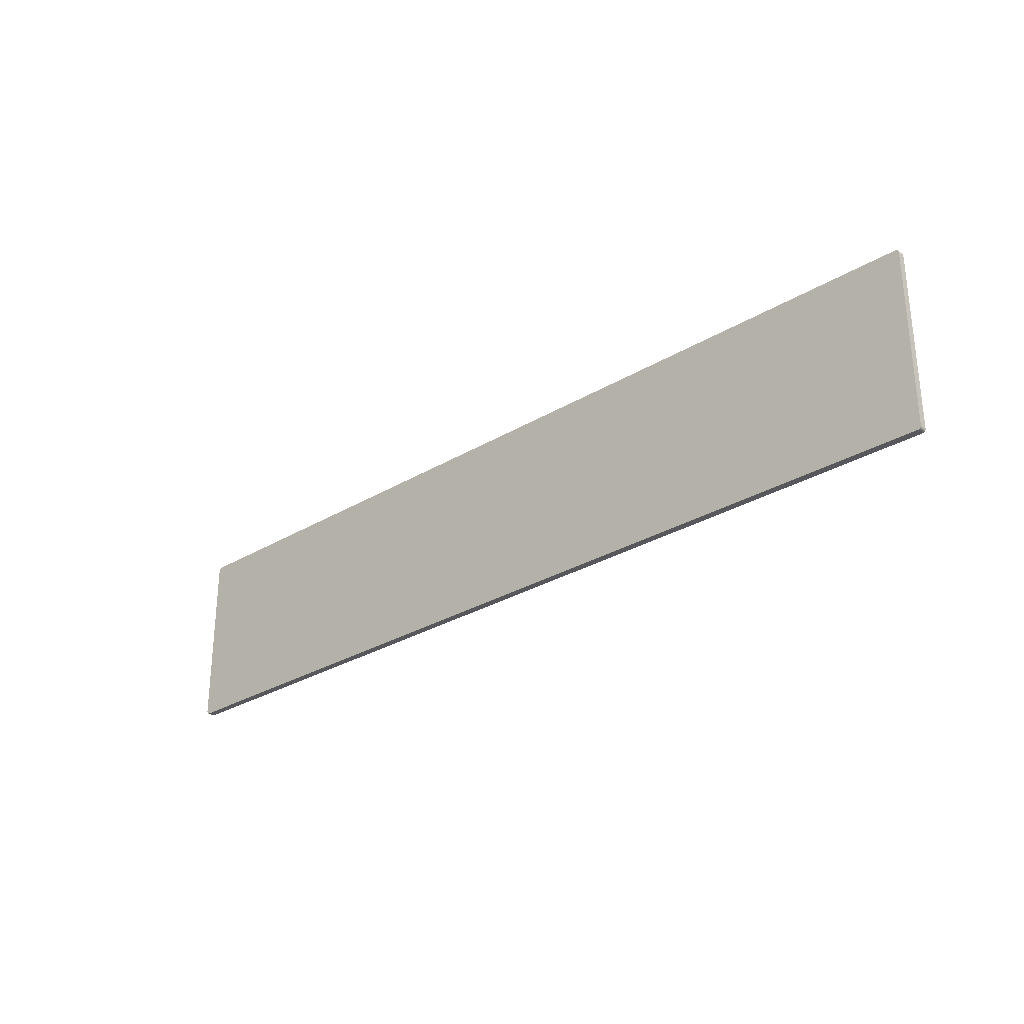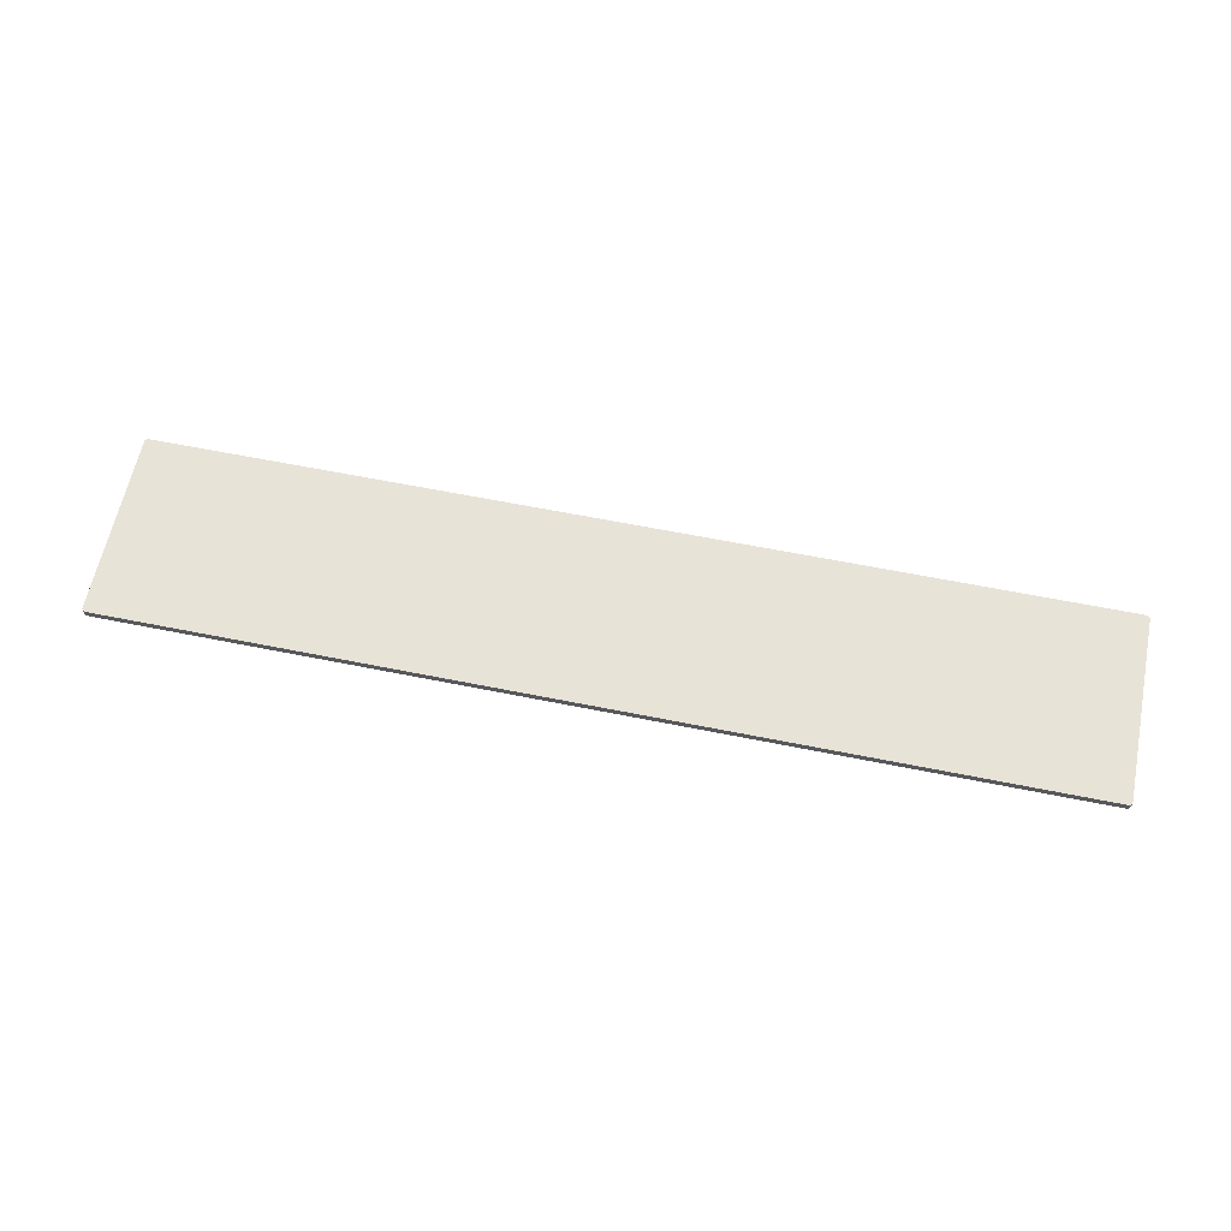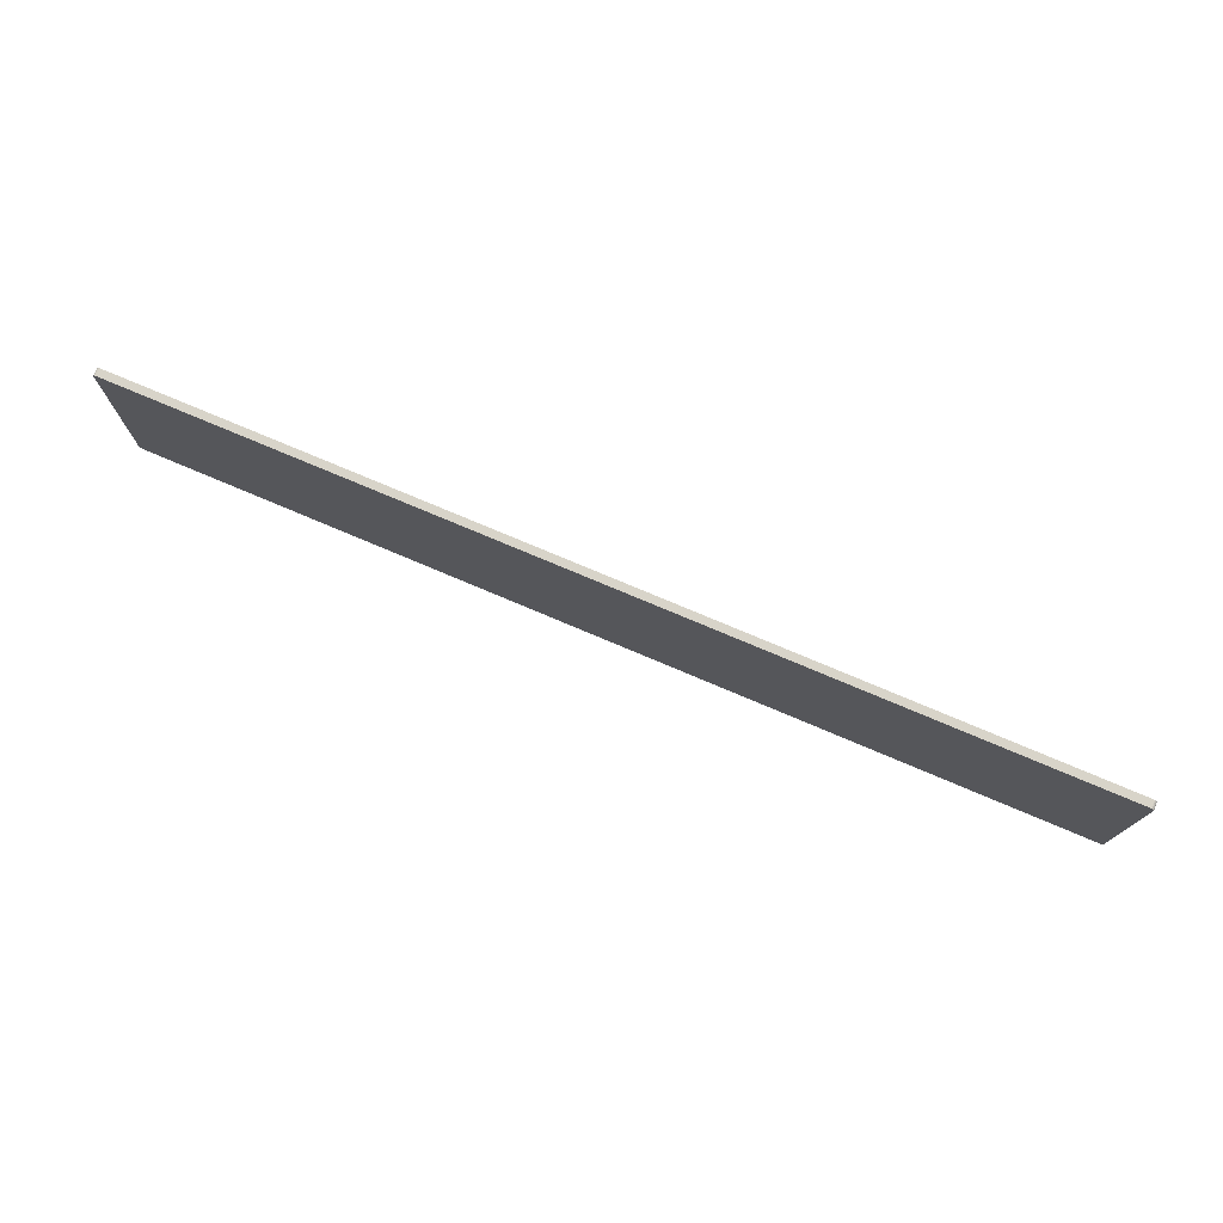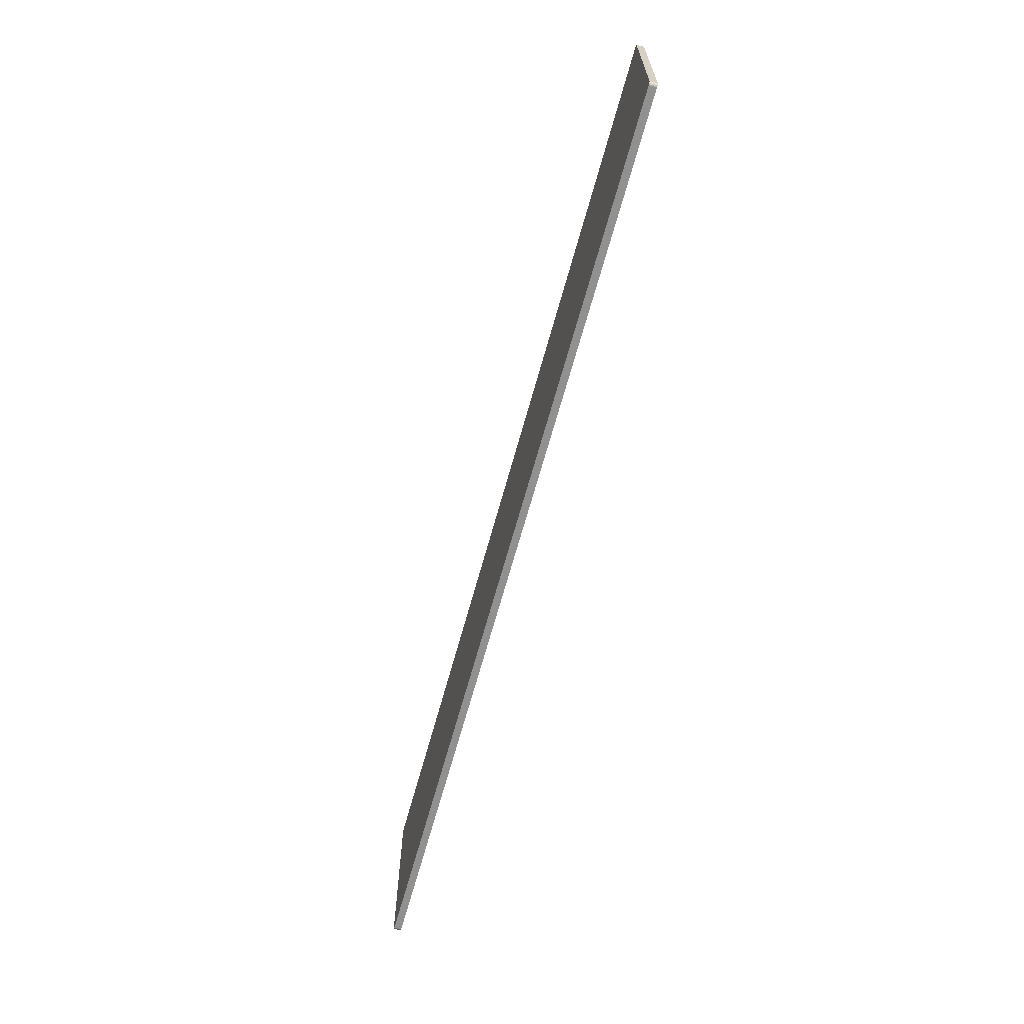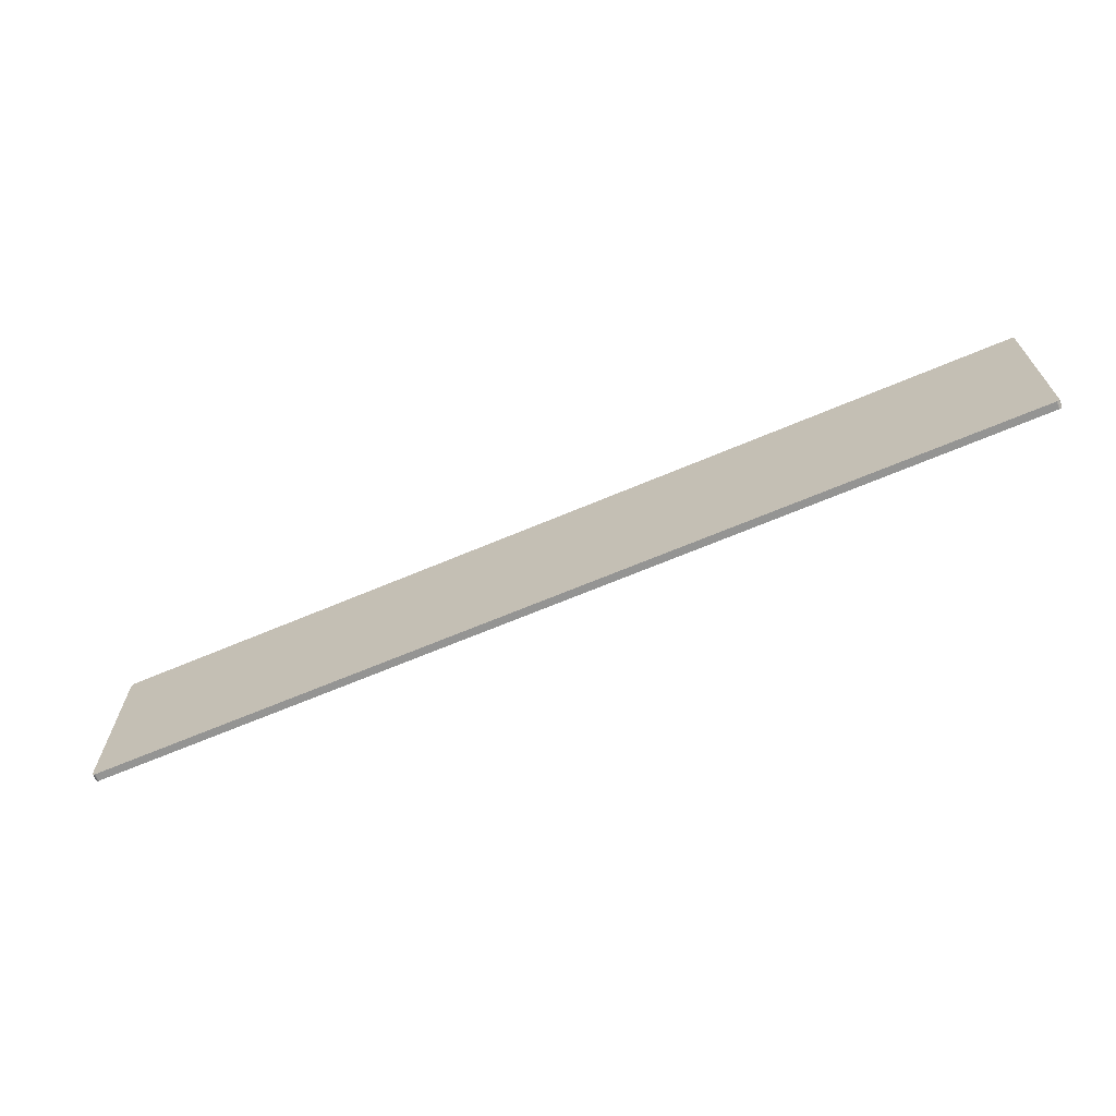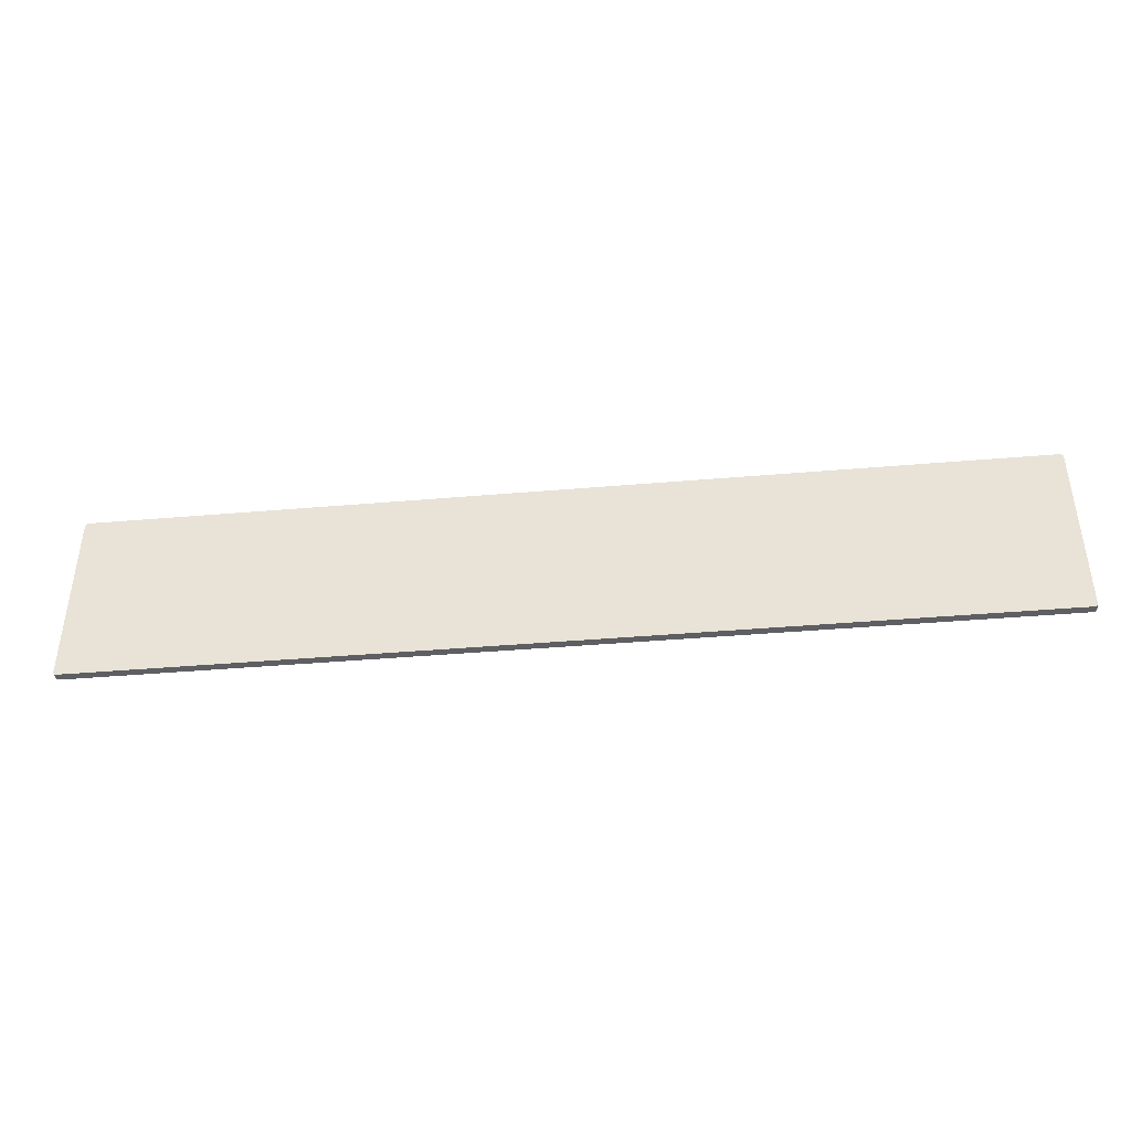
<metadata>
{"format":"obj","ext":"obj","renderer":"f3d","projection":"perspective","resolution":1024,"background":"white","views":[{"elev":-28.7,"azim":-137.8,"up":"+Y"},{"elev":61.8,"azim":11.6,"up":"+Z"},{"elev":75.4,"azim":-157.0,"up":"+Y"},{"elev":-65.8,"azim":74.7,"up":"+Y"},{"elev":-67.0,"azim":23.0,"up":"+Y"},{"elev":-41.6,"azim":-174.1,"up":"+Y"}]}
</metadata>
<code>
v 124.8 95 4
v 124.9 95.04 4
v 124.9 95.01 4
v 125 95.12 4
v 125 95.19 4
v 125 95.17 4
v 125 95.08 4
v 124.9 95.04 4
v 125 95.12 4
v 125 95.12 4
v 124.9 95.04 4
v 125 95.19 4
v 125 95.19 4
v 124.9 95.04 4
v 124.8 95 4
v 125 104.8 4
v 124.8 105 4
v 125 104.9 4
v 125 104.9 4
v 125 104.8 4
v 125 104.9 4
v 125 104.9 4
v 124.9 105 4
v 124.9 105 4
v 124.8 105 4
v 124.8 105 4
v 124.9 105 4
v 125 104.9 4
v 124.8 105 4
v 124.9 105 4
v 125 104.8 4
v 125 95.19 4
v 124.8 105 4
v 124.8 105 4
v 125 95.19 4
v 124.8 95 4
v 75.19 95 4
v 124.8 105 4
v 124.8 95 4
v 75.19 95 4
v 75.17 105 4
v 124.8 105 4
v 75.07 105 4
v 75.12 105 4
v 75.17 105 4
v 75.04 104.9 4
v 75.07 105 4
v 75.17 105 4
v 75.01 104.9 4
v 75.04 104.9 4
v 75 104.8 4
v 75 104.8 4
v 75.04 104.9 4
v 75 104.8 4
v 75 104.8 4
v 75.04 104.9 4
v 75.17 105 4
v 75 95.25 4
v 75 104.8 4
v 75.17 105 4
v 75.19 95 4
v 75 95.25 4
v 75.17 105 4
v 75.19 95 4
v 75 95.22 4
v 75 95.25 4
v 75.19 95 4
v 75.17 95 4
v 75 95.22 4
v 75 95.22 4
v 75 95.18 4
v 75 95.2 4
v 75 95.22 4
v 75 95.15 4
v 75 95.18 4
v 75 95.22 4
v 75.01 95.13 4
v 75 95.15 4
v 75 95.22 4
v 75.02 95.11 4
v 75.01 95.13 4
v 75 95.22 4
v 75.03 95.09 4
v 75.02 95.11 4
v 75 95.22 4
v 75.04 95.07 4
v 75.03 95.09 4
v 75 95.22 4
v 75.06 95.05 4
v 75.04 95.07 4
v 75.1 95.02 4
v 75.08 95.04 4
v 75.06 95.05 4
v 75 95.22 4
v 75.1 95.02 4
v 75.06 95.05 4
v 75 95.22 4
v 75.12 95.01 4
v 75.1 95.02 4
v 75 95.22 4
v 75.14 95.01 4
v 75.12 95.01 4
v 75 95.22 4
v 75.17 95 4
v 75.14 95.01 4
v 124.9 95.01 4.404
v 124.9 95.04 4.404
v 124.8 95 4.404
v 125 95.17 4.404
v 125 95.19 4.404
v 125 95.12 4.404
v 125 95.12 4.404
v 124.9 95.04 4.404
v 125 95.08 4.404
v 125 95.19 4.404
v 124.9 95.04 4.404
v 125 95.12 4.404
v 124.8 95 4.404
v 124.9 95.04 4.404
v 125 95.19 4.404
v 125 104.9 4.404
v 124.8 105 4.404
v 125 104.8 4.404
v 125 104.9 4.404
v 125 104.8 4.404
v 125 104.9 4.404
v 124.9 105 4.404
v 124.9 105 4.404
v 125 104.9 4.404
v 124.9 105 4.404
v 124.8 105 4.404
v 124.8 105 4.404
v 124.9 105 4.404
v 124.8 105 4.404
v 125 104.9 4.404
v 124.8 105 4.404
v 125 95.19 4.404
v 125 104.8 4.404
v 124.8 95 4.404
v 125 95.19 4.404
v 124.8 105 4.404
v 124.8 95 4.404
v 124.8 105 4.404
v 75.19 95 4.404
v 124.8 105 4.404
v 75.17 105 4.404
v 75.19 95 4.404
v 75.17 105 4.404
v 75.12 105 4.404
v 75.07 105 4.404
v 75.17 105 4.404
v 75.07 105 4.404
v 75.04 104.9 4.404
v 75 104.8 4.404
v 75.04 104.9 4.404
v 75.01 104.9 4.404
v 75 104.8 4.404
v 75.04 104.9 4.404
v 75 104.8 4.404
v 75.17 105 4.404
v 75.04 104.9 4.404
v 75 104.8 4.404
v 75.17 105 4.404
v 75 104.8 4.404
v 75 95.25 4.404
v 75.17 105 4.404
v 75 95.25 4.404
v 75.19 95 4.404
v 75 95.25 4.404
v 75 95.22 4.404
v 75.19 95 4.404
v 75 95.22 4.404
v 75.17 95 4.404
v 75.19 95 4.404
v 75 95.2 4.404
v 75 95.18 4.404
v 75 95.22 4.404
v 75 95.18 4.404
v 75 95.15 4.404
v 75 95.22 4.404
v 75 95.15 4.404
v 75.01 95.13 4.404
v 75 95.22 4.404
v 75.01 95.13 4.404
v 75.02 95.11 4.404
v 75 95.22 4.404
v 75.02 95.11 4.404
v 75.03 95.09 4.404
v 75 95.22 4.404
v 75.03 95.09 4.404
v 75.04 95.07 4.404
v 75 95.22 4.404
v 75.04 95.07 4.404
v 75.06 95.05 4.404
v 75 95.22 4.404
v 75.06 95.05 4.404
v 75.08 95.04 4.404
v 75.1 95.02 4.404
v 75.06 95.05 4.404
v 75.1 95.02 4.404
v 75 95.22 4.404
v 75.1 95.02 4.404
v 75.12 95.01 4.404
v 75 95.22 4.404
v 75.12 95.01 4.404
v 75.14 95.01 4.404
v 75 95.22 4.404
v 75.14 95.01 4.404
v 75.17 95 4.404
v 75 95.22 4.404
v 124.8 95 4
v 75.19 95 4.404
v 75.19 95 4
v 124.8 95 4
v 124.8 95 4.404
v 75.19 95 4.404
v 124.9 95.01 4
v 124.8 95 4.404
v 124.8 95 4
v 124.9 95.01 4
v 124.9 95.01 4.404
v 124.8 95 4.404
v 124.9 95.04 4
v 124.9 95.01 4.404
v 124.9 95.01 4
v 124.9 95.04 4
v 124.9 95.04 4.404
v 124.9 95.01 4.404
v 125 95.08 4
v 124.9 95.04 4.404
v 124.9 95.04 4
v 125 95.08 4
v 125 95.08 4.404
v 124.9 95.04 4.404
v 125 95.12 4
v 125 95.08 4.404
v 125 95.08 4
v 125 95.12 4
v 125 95.12 4.404
v 125 95.08 4.404
v 125 95.17 4
v 125 95.12 4.404
v 125 95.12 4
v 125 95.17 4
v 125 95.17 4.404
v 125 95.12 4.404
v 125 95.19 4
v 125 95.17 4.404
v 125 95.17 4
v 125 95.19 4
v 125 95.19 4.404
v 125 95.17 4.404
v 125 104.8 4
v 125 95.19 4.404
v 125 95.19 4
v 125 104.8 4
v 125 104.8 4.404
v 125 95.19 4.404
v 125 104.9 4
v 125 104.8 4.404
v 125 104.8 4
v 125 104.9 4
v 125 104.9 4.404
v 125 104.8 4.404
v 125 104.9 4
v 125 104.9 4.404
v 125 104.9 4
v 125 104.9 4
v 125 104.9 4.404
v 125 104.9 4.404
v 124.9 105 4
v 125 104.9 4.404
v 125 104.9 4
v 124.9 105 4
v 124.9 105 4.404
v 125 104.9 4.404
v 124.9 105 4
v 124.9 105 4.404
v 124.9 105 4
v 124.9 105 4
v 124.9 105 4.404
v 124.9 105 4.404
v 124.8 105 4
v 124.9 105 4.404
v 124.9 105 4
v 124.8 105 4
v 124.8 105 4.404
v 124.9 105 4.404
v 124.8 105 4
v 124.8 105 4.404
v 124.8 105 4
v 124.8 105 4
v 124.8 105 4.404
v 124.8 105 4.404
v 75.17 105 4
v 124.8 105 4.404
v 124.8 105 4
v 75.17 105 4
v 75.17 105 4.404
v 124.8 105 4.404
v 75.12 105 4
v 75.17 105 4.404
v 75.17 105 4
v 75.12 105 4
v 75.12 105 4.404
v 75.17 105 4.404
v 75.07 105 4
v 75.12 105 4.404
v 75.12 105 4
v 75.07 105 4
v 75.07 105 4.404
v 75.12 105 4.404
v 75.04 104.9 4
v 75.07 105 4.404
v 75.07 105 4
v 75.04 104.9 4
v 75.04 104.9 4.404
v 75.07 105 4.404
v 75.01 104.9 4
v 75.04 104.9 4.404
v 75.04 104.9 4
v 75.01 104.9 4
v 75.01 104.9 4.404
v 75.04 104.9 4.404
v 75 104.8 4
v 75.01 104.9 4.404
v 75.01 104.9 4
v 75 104.8 4
v 75 104.8 4.404
v 75.01 104.9 4.404
v 75 104.8 4
v 75 104.8 4.404
v 75 104.8 4
v 75 104.8 4
v 75 104.8 4.404
v 75 104.8 4.404
v 75 95.25 4
v 75 104.8 4.404
v 75 104.8 4
v 75 95.25 4
v 75 95.25 4.404
v 75 104.8 4.404
v 75 95.22 4
v 75 95.25 4.404
v 75 95.25 4
v 75 95.22 4
v 75 95.22 4.404
v 75 95.25 4.404
v 75 95.2 4
v 75 95.22 4.404
v 75 95.22 4
v 75 95.2 4
v 75 95.2 4.404
v 75 95.22 4.404
v 75 95.18 4
v 75 95.2 4.404
v 75 95.2 4
v 75 95.18 4
v 75 95.18 4.404
v 75 95.2 4.404
v 75 95.15 4
v 75 95.18 4.404
v 75 95.18 4
v 75 95.15 4
v 75 95.15 4.404
v 75 95.18 4.404
v 75.01 95.13 4
v 75 95.15 4.404
v 75 95.15 4
v 75.01 95.13 4
v 75.01 95.13 4.404
v 75 95.15 4.404
v 75.02 95.11 4
v 75.01 95.13 4.404
v 75.01 95.13 4
v 75.02 95.11 4
v 75.02 95.11 4.404
v 75.01 95.13 4.404
v 75.03 95.09 4
v 75.02 95.11 4.404
v 75.02 95.11 4
v 75.03 95.09 4
v 75.03 95.09 4.404
v 75.02 95.11 4.404
v 75.04 95.07 4
v 75.03 95.09 4.404
v 75.03 95.09 4
v 75.04 95.07 4
v 75.04 95.07 4.404
v 75.03 95.09 4.404
v 75.06 95.05 4
v 75.04 95.07 4.404
v 75.04 95.07 4
v 75.06 95.05 4
v 75.06 95.05 4.404
v 75.04 95.07 4.404
v 75.08 95.04 4
v 75.06 95.05 4.404
v 75.06 95.05 4
v 75.08 95.04 4
v 75.08 95.04 4.404
v 75.06 95.05 4.404
v 75.1 95.02 4
v 75.08 95.04 4.404
v 75.08 95.04 4
v 75.1 95.02 4
v 75.1 95.02 4.404
v 75.08 95.04 4.404
v 75.12 95.01 4
v 75.1 95.02 4.404
v 75.1 95.02 4
v 75.12 95.01 4
v 75.12 95.01 4.404
v 75.1 95.02 4.404
v 75.14 95.01 4
v 75.12 95.01 4.404
v 75.12 95.01 4
v 75.14 95.01 4
v 75.14 95.01 4.404
v 75.12 95.01 4.404
v 75.17 95 4
v 75.14 95.01 4.404
v 75.14 95.01 4
v 75.17 95 4
v 75.17 95 4.404
v 75.14 95.01 4.404
v 75.19 95 4
v 75.17 95 4.404
v 75.17 95 4
v 75.19 95 4
v 75.19 95 4.404
v 75.17 95 4.404
f 1 2 3
f 4 5 6
f 7 8 9
f 10 11 12
f 13 14 15
f 16 17 18
f 19 20 21
f 22 23 24
f 25 26 27
f 28 29 30
f 31 32 33
f 34 35 36
f 37 38 39
f 40 41 42
f 43 44 45
f 46 47 48
f 49 50 51
f 52 53 54
f 55 56 57
f 58 59 60
f 61 62 63
f 64 65 66
f 67 68 69
f 70 71 72
f 73 74 75
f 76 77 78
f 79 80 81
f 82 83 84
f 85 86 87
f 88 89 90
f 91 92 93
f 94 95 96
f 97 98 99
f 100 101 102
f 103 104 105
f 106 107 108
f 109 110 111
f 112 113 114
f 115 116 117
f 118 119 120
f 121 122 123
f 124 125 126
f 127 128 129
f 130 131 132
f 133 134 135
f 136 137 138
f 139 140 141
f 142 143 144
f 145 146 147
f 148 149 150
f 151 152 153
f 154 155 156
f 157 158 159
f 160 161 162
f 163 164 165
f 166 167 168
f 169 170 171
f 172 173 174
f 175 176 177
f 178 179 180
f 181 182 183
f 184 185 186
f 187 188 189
f 190 191 192
f 193 194 195
f 196 197 198
f 199 200 201
f 202 203 204
f 205 206 207
f 208 209 210
f 211 212 213
f 214 215 216
f 217 218 219
f 220 221 222
f 223 224 225
f 226 227 228
f 229 230 231
f 232 233 234
f 235 236 237
f 238 239 240
f 241 242 243
f 244 245 246
f 247 248 249
f 250 251 252
f 253 254 255
f 256 257 258
f 259 260 261
f 262 263 264
f 265 266 267
f 268 269 270
f 271 272 273
f 274 275 276
f 277 278 279
f 280 281 282
f 283 284 285
f 286 287 288
f 289 290 291
f 292 293 294
f 295 296 297
f 298 299 300
f 301 302 303
f 304 305 306
f 307 308 309
f 310 311 312
f 313 314 315
f 316 317 318
f 319 320 321
f 322 323 324
f 325 326 327
f 328 329 330
f 331 332 333
f 334 335 336
f 337 338 339
f 340 341 342
f 343 344 345
f 346 347 348
f 349 350 351
f 352 353 354
f 355 356 357
f 358 359 360
f 361 362 363
f 364 365 366
f 367 368 369
f 370 371 372
f 373 374 375
f 376 377 378
f 379 380 381
f 382 383 384
f 385 386 387
f 388 389 390
f 391 392 393
f 394 395 396
f 397 398 399
f 400 401 402
f 403 404 405
f 406 407 408
f 409 410 411
f 412 413 414
f 415 416 417
f 418 419 420
f 421 422 423
f 424 425 426
f 427 428 429
f 430 431 432

</code>
